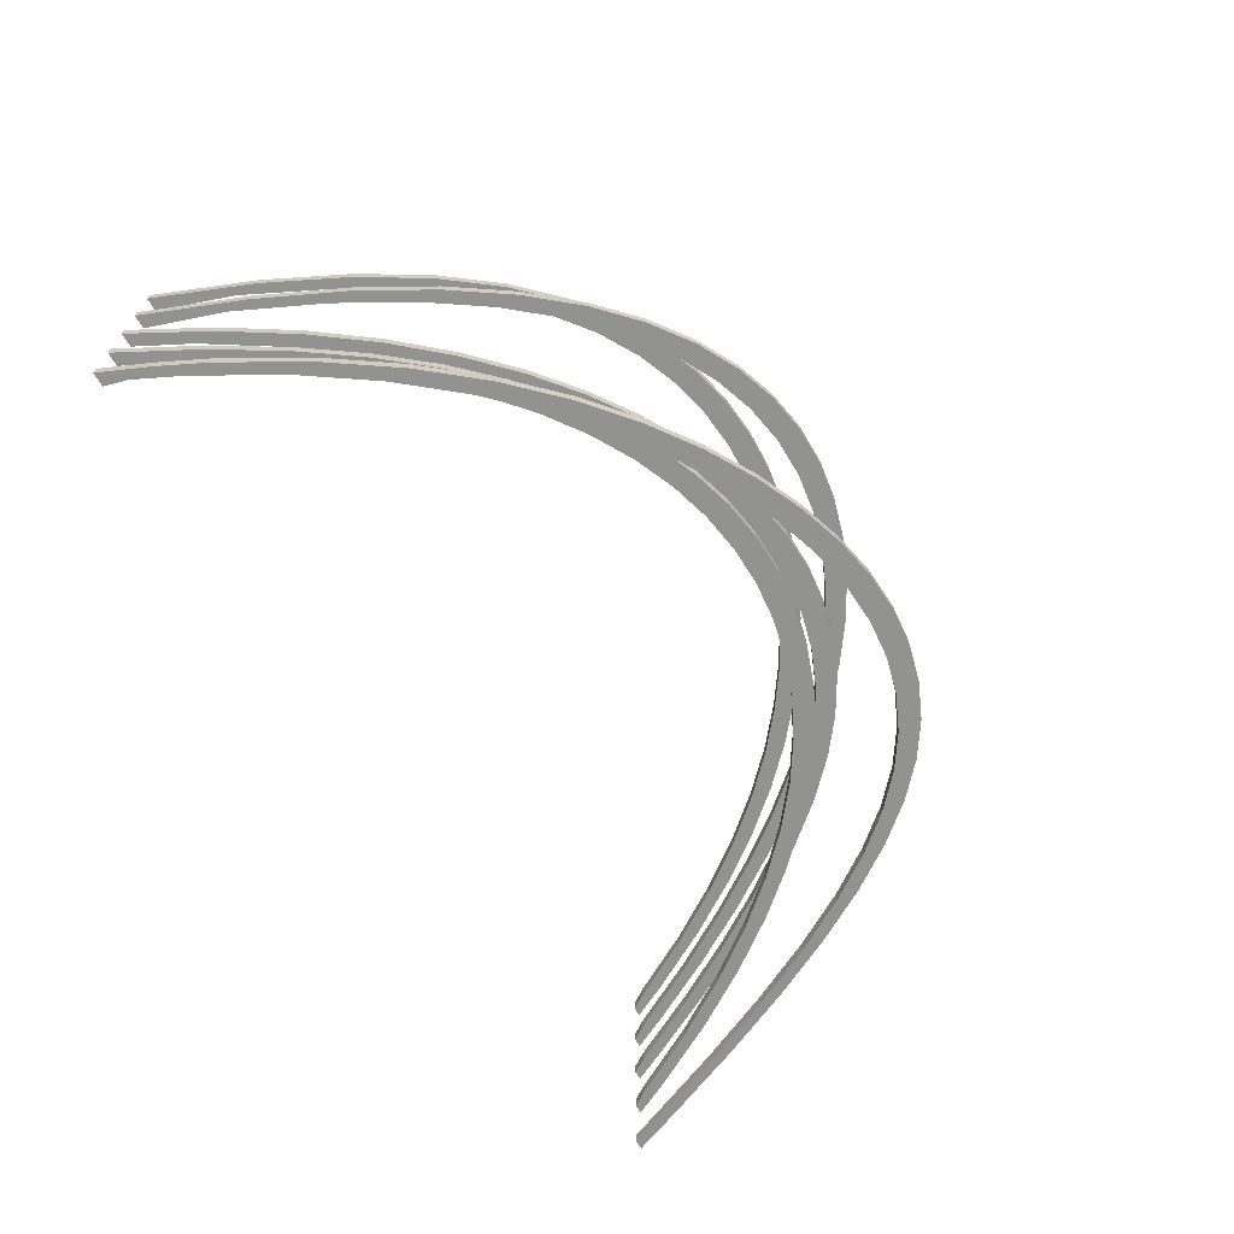
<metadata>
{"format":"obj","ext":"obj","renderer":"f3d","projection":"perspective","resolution":1024,"background":"white","views":[{"elev":-66.2,"azim":-59.8,"up":"+Z"}]}
</metadata>
<code>
o cables3
v 0.7234 0.4505 -0.25
v 0.7234 0.5505 -0.25
v 1.58 1.289 0.5
v 1.58 1.389 0.5
v -0.608 0.2226 0.5
v -0.608 0.3226 0.5
v -1.489 1.159 -0.25
v -1.489 1.259 -0.25
v 1.199 0.4105 -0.5
v 1.199 0.5105 -0.5
v 0.3594 0.1937 0
v 0.3594 0.2937 0
v -1.031 0.5405 -0.5
v -1.031 0.6405 -0.5
v -2 2 0
v -1.94 2 0
v -0.09047 -0.05272 0.25
v -0.09047 0.04728 0.25
v 1.335 0.6027 -0.5
v 1.335 0.7027 -0.5
v 0.5222 0.2357 0
v 0.5222 0.3357 0
v -0.8269 0.365 -0.5
v -0.8269 0.465 -0.5
v -1.826 1.679 0
v -1.826 1.779 0
v 0.8936 0.5594 -0.25
v 0.8936 0.6594 -0.25
v 1.747 1.542 0.5
v 1.747 1.642 0.5
v -0.4346 0.1815 0.5
v -0.4346 0.2815 0.5
v -1.319 0.9499 -0.25
v -1.319 1.05 -0.25
v 0.08002 -0.02928 0.25
v 0.08002 0.07072 0.25
v 1.472 0.8332 -0.5
v 1.472 0.9332 -0.5
v 0.6811 0.3023 0
v 0.6811 0.4023 0
v -0.6248 0.221 -0.5
v -0.6248 0.321 -0.5
v -1.645 1.394 0
v -1.645 1.494 0
v 1.064 0.6944 -0.25
v 1.064 0.7944 -0.25
v 1.915 1.836 0.5
v 1.915 1.936 0.5
v -0.262 0.1651 0.5
v -0.262 0.2651 0.5
v -1.149 0.7722 -0.25
v -1.149 0.8722 -0.25
v 0.2494 0.01887 0.25
v 0.2494 0.1189 0.25
v 2 2 0.5
v 1.96 2 0.5
v 1.612 1.106 -0.5
v 1.612 1.206 -0.5
v 0.8367 0.3939 0
v 0.8367 0.4939 0
v -0.4265 0.1063 -0.5
v -0.4265 0.2063 -0.5
v -1.46 1.144 0
v -1.46 1.244 0
v 1.234 0.8573 -0.25
v 1.234 0.9573 -0.25
v -2 2 0.25
v -1.94 2 0.25
v -0.09047 0.1705 0.5
v -0.09047 0.2705 0.5
v -0.9787 0.6235 -0.25
v -0.9787 0.7235 -0.25
v 0.4178 0.09074 0.25
v 0.4178 0.1907 0.25
v -1.829 1.573 0.25
v -1.829 1.673 0.25
v 0.9897 0.5114 0
v 0.9897 0.6114 0
v 1.76 1.425 -0.5
v 1.76 1.525 -0.5
v -1.271 0.9259 0
v -1.271 1.026 0
v -0.2336 0.01914 -0.5
v -0.2336 0.1191 -0.5
v 1.404 1.05 -0.25
v 1.404 1.15 -0.25
v -0.8085 0.5018 -0.25
v -0.8085 0.6018 -0.25
v 0.08002 0.1955 0.5
v 0.08002 0.2955 0.5
v 0.5852 0.1857 0.25
v 0.5852 0.2857 0.25
v -1.656 1.208 0.25
v -1.656 1.308 0.25
v 1.141 0.6558 0
v 1.141 0.7558 0
v 1.917 1.794 -0.5
v 1.917 1.894 -0.5
v -0.04689 -0.04178 -0.5
v -0.04689 0.05822 -0.5
v -1.082 0.7386 0
v -1.082 0.8386 0
v 1.574 1.276 -0.25
v 1.574 1.376 -0.25
v -0.6383 0.4054 -0.25
v -0.6383 0.5054 -0.25
v 0.2494 0.2388 0.5
v 0.2494 0.3388 0.5
v 2 2 -0.5
v 1.96 2 -0.5
v 0.7517 0.3036 0.25
v 0.7517 0.4036 0.25
v -1.482 0.8991 0.25
v -1.482 0.9991 0.25
v -2 2 0.5
v -1.94 2 0.5
v 1.292 0.8285 0
v 1.292 0.9285 0
v 0.1327 -0.07729 -0.5
v 0.1327 0.02271 -0.5
v -0.892 0.5802 0
v -0.892 0.6802 0
v 1.745 1.536 -0.25
v 1.745 1.636 -0.25
v -0.4681 0.3329 -0.25
v -0.4681 0.4329 -0.25
v 0.4178 0.2995 0.5
v 0.4178 0.3995 0.5
v -1.829 1.579 0.5
v -1.829 1.679 0.5
v 0.9176 0.4445 0.25
v 0.9176 0.5445 0.25
v -1.307 0.6417 0.25
v -1.307 0.7417 0.25
v 1.443 1.031 0
v 1.443 1.131 0
v 0.3048 -0.08778 -0.5
v 0.3048 0.01222 -0.5
v -0.7035 0.4493 0
v -0.7035 0.5493 0
v 1.915 1.835 -0.25
v 1.915 1.935 -0.25
v -0.2979 0.2834 -0.25
v -0.2979 0.3834 -0.25
v 0.5852 0.3776 0.5
v 0.5852 0.4776 0.5
v -1.656 1.23 0.5
v -1.656 1.33 0.5
v 1.083 0.6091 0.25
v 1.083 0.7091 0.25
v 2 2 -0.25
v 1.96 2 -0.25
v -1.132 0.4311 0.25
v -1.132 0.5311 0.25
v 1.596 1.265 0
v 1.596 1.365 0
v 0.4694 -0.07319 -0.5
v 0.4694 0.02681 -0.5
v -0.5173 0.3449 0
v -0.5173 0.4449 0
v -0.1277 0.2561 -0.25
v -0.1277 0.3561 -0.25
v 0.7517 0.4735 0.5
v 0.7517 0.5735 0.5
v -1.482 0.9437 0.5
v -1.482 1.044 0.5
v -1.913 1.802 -0.5
v -2 2 -0.5
v -1.94 2 -0.5
v -1.913 1.902 -0.5
v 1.248 0.7983 0.25
v 1.248 0.8983 0.25
v -0.957 0.2633 0.25
v -0.957 0.3633 0.25
v 1.753 1.532 0
v 1.753 1.632 0
v 0.6266 -0.03298 -0.5
v 0.6266 0.06702 -0.5
v -0.3341 0.2659 0
v -0.3341 0.3659 0
v -1.823 1.618 -0.5
v -1.823 1.718 -0.5
v 0.04255 0.2507 -0.25
v 0.04255 0.3507 -0.25
v 0.9176 0.5886 0.5
v 0.9176 0.6886 0.5
v -1.307 0.7135 0.5
v -1.307 0.8135 0.5
v 1.414 1.013 0.25
v 1.414 1.113 0.25
v -0.7823 0.1344 0.25
v -0.7823 0.2344 0.25
v 1.916 1.835 0
v 1.916 1.935 0
v 0.7771 0.03382 -0.5
v 0.7771 0.1338 -0.5
v -0.1545 0.2117 0
v -0.1545 0.3117 0
v -1.634 1.285 -0.5
v -1.634 1.385 -0.5
v 0.2128 0.267 -0.25
v 0.2128 0.367 -0.25
v 1.083 0.7248 0.5
v 1.083 0.8248 0.5
v -1.132 0.5321 0.5
v -1.132 0.6321 0.5
v 2 2 0
v 1.96 2 0
v 1.58 1.256 0.25
v 1.58 1.356 0.25
v -0.608 0.04112 0.25
v -0.608 0.1411 0.25
v -2 2 -0.25
v -1.94 2 -0.25
v 0.02112 0.1817 0
v 0.02112 0.2817 0
v 0.9217 0.1287 -0.5
v 0.9217 0.2287 -0.5
v -1.437 0.9972 -0.5
v -1.437 1.097 -0.5
v 0.383 0.3053 -0.25
v 0.383 0.4053 -0.25
v 1.248 0.8846 0.5
v 1.248 0.9846 0.5
v -1.83 1.681 -0.25
v -1.83 1.781 -0.25
v -0.957 0.3934 0.5
v -0.957 0.4934 0.5
v 1.747 1.529 0.25
v 1.747 1.629 0.25
v -0.4346 -0.0195 0.25
v -0.4346 0.0805 0.25
v 1.062 0.2534 -0.5
v 1.062 0.3534 -0.5
v 0.1924 0.1757 0
v 0.1924 0.2757 0
v -1.235 0.7502 -0.5
v -1.235 0.8502 -0.5
v 0.5532 0.3662 -0.25
v 0.5532 0.4662 -0.25
v 1.414 1.071 0.5
v 1.414 1.171 0.5
v -0.7823 0.2919 0.5
v -0.7823 0.3919 0.5
v -1.66 1.401 -0.25
v -1.66 1.501 -0.25
v 1.915 1.834 0.25
v 1.915 1.934 0.25
v -0.262 -0.05005 0.25
v -0.262 0.04995 0.25
v 2 2 0.25
v 1.96 2 0.25
v 0.7234 0.4505 -0.2
v 0.7234 0.5505 -0.2
v 1.58 1.289 0.55
v 1.58 1.389 0.55
v -0.608 0.2226 0.55
v -0.608 0.3226 0.55
v -1.489 1.159 -0.2
v -1.489 1.259 -0.2
v 1.199 0.5105 -0.45
v 1.199 0.4105 -0.45
v 0.3594 0.2937 0.05
v 0.3594 0.1937 0.05
v -1.031 0.6405 -0.45
v -1.031 0.5405 -0.45
v -1.94 2 0.05
v -2 2 0.05
v -0.09047 -0.05272 0.3
v -0.09047 0.04728 0.3
v 1.335 0.6027 -0.45
v 1.335 0.7027 -0.45
v 0.5222 0.2357 0.05
v 0.5222 0.3357 0.05
v -0.8269 0.365 -0.45
v -0.8269 0.465 -0.45
v -1.826 1.679 0.05
v -1.826 1.779 0.05
v 0.8936 0.5594 -0.2
v 0.8936 0.6594 -0.2
v 1.747 1.542 0.55
v 1.747 1.642 0.55
v -0.4346 0.1815 0.55
v -0.4346 0.2815 0.55
v -1.319 0.9499 -0.2
v -1.319 1.05 -0.2
v 0.08002 -0.02928 0.3
v 0.08002 0.07072 0.3
v 1.472 0.8332 -0.45
v 1.472 0.9332 -0.45
v 0.6811 0.3023 0.05
v 0.6811 0.4023 0.05
v -0.6248 0.221 -0.45
v -0.6248 0.321 -0.45
v -1.645 1.394 0.05
v -1.645 1.494 0.05
v 1.064 0.6944 -0.2
v 1.064 0.7944 -0.2
v 1.915 1.836 0.55
v 1.915 1.936 0.55
v -0.262 0.1651 0.55
v -0.262 0.2651 0.55
v -1.149 0.7722 -0.2
v -1.149 0.8722 -0.2
v 0.2494 0.01887 0.3
v 0.2494 0.1189 0.3
v 2 2 0.55
v 1.96 2 0.55
v 1.612 1.106 -0.45
v 1.612 1.206 -0.45
v 0.8367 0.3939 0.05
v 0.8367 0.4939 0.05
v -0.4265 0.1063 -0.45
v -0.4265 0.2063 -0.45
v -1.46 1.144 0.05
v -1.46 1.244 0.05
v 1.234 0.8573 -0.2
v 1.234 0.9573 -0.2
v -1.94 2 0.3
v -2 2 0.3
v -0.09047 0.1705 0.55
v -0.09047 0.2705 0.55
v -0.9787 0.6235 -0.2
v -0.9787 0.7235 -0.2
v 0.4178 0.09074 0.3
v 0.4178 0.1907 0.3
v -1.829 1.573 0.3
v -1.829 1.673 0.3
v 0.9897 0.5114 0.05
v 0.9897 0.6114 0.05
v 1.76 1.425 -0.45
v 1.76 1.525 -0.45
v -1.271 0.9259 0.05
v -1.271 1.026 0.05
v -0.2336 0.01914 -0.45
v -0.2336 0.1191 -0.45
v 1.404 1.05 -0.2
v 1.404 1.15 -0.2
v -0.8085 0.5018 -0.2
v -0.8085 0.6018 -0.2
v 0.08002 0.1955 0.55
v 0.08002 0.2955 0.55
v 0.5852 0.1857 0.3
v 0.5852 0.2857 0.3
v -1.656 1.208 0.3
v -1.656 1.308 0.3
v 1.141 0.6558 0.05
v 1.141 0.7558 0.05
v 1.917 1.794 -0.45
v 1.917 1.894 -0.45
v -0.04689 -0.04178 -0.45
v -0.04689 0.05822 -0.45
v -1.082 0.7386 0.05
v -1.082 0.8386 0.05
v 1.574 1.276 -0.2
v 1.574 1.376 -0.2
v -0.6383 0.4054 -0.2
v -0.6383 0.5054 -0.2
v 0.2494 0.2388 0.55
v 0.2494 0.3388 0.55
v 2 2 -0.45
v 1.96 2 -0.45
v 0.7517 0.3036 0.3
v 0.7517 0.4036 0.3
v -1.482 0.8991 0.3
v -1.482 0.9991 0.3
v -1.94 2 0.55
v -2 2 0.55
v 1.292 0.8285 0.05
v 1.292 0.9285 0.05
v 0.1327 -0.07729 -0.45
v 0.1327 0.02271 -0.45
v -0.892 0.5802 0.05
v -0.892 0.6802 0.05
v 1.745 1.536 -0.2
v 1.745 1.636 -0.2
v -0.4681 0.3329 -0.2
v -0.4681 0.4329 -0.2
v 0.4178 0.2995 0.55
v 0.4178 0.3995 0.55
v -1.829 1.579 0.55
v -1.829 1.679 0.55
v 0.9176 0.4445 0.3
v 0.9176 0.5445 0.3
v -1.307 0.6417 0.3
v -1.307 0.7417 0.3
v 1.443 1.031 0.05
v 1.443 1.131 0.05
v 0.3048 -0.08778 -0.45
v 0.3048 0.01222 -0.45
v -0.7035 0.4493 0.05
v -0.7035 0.5493 0.05
v 1.915 1.835 -0.2
v 1.915 1.935 -0.2
v -0.2979 0.2834 -0.2
v -0.2979 0.3834 -0.2
v 0.5852 0.3776 0.55
v 0.5852 0.4776 0.55
v -1.656 1.23 0.55
v -1.656 1.33 0.55
v 1.083 0.6091 0.3
v 1.083 0.7091 0.3
v 2 2 -0.2
v 1.96 2 -0.2
v -1.132 0.4311 0.3
v -1.132 0.5311 0.3
v 1.596 1.265 0.05
v 1.596 1.365 0.05
v 0.4694 -0.07319 -0.45
v 0.4694 0.02681 -0.45
v -0.5173 0.3449 0.05
v -0.5173 0.4449 0.05
v -0.1277 0.2561 -0.2
v -0.1277 0.3561 -0.2
v 0.7517 0.4735 0.55
v 0.7517 0.5735 0.55
v -1.482 0.9437 0.55
v -1.482 1.044 0.55
v -1.913 1.802 -0.45
v -1.913 1.902 -0.45
v -1.94 2 -0.45
v -2 2 -0.45
v 1.248 0.7983 0.3
v 1.248 0.8983 0.3
v -0.957 0.2633 0.3
v -0.957 0.3633 0.3
v 1.753 1.532 0.05
v 1.753 1.632 0.05
v 0.6266 -0.03298 -0.45
v 0.6266 0.06702 -0.45
v -0.3341 0.2659 0.05
v -0.3341 0.3659 0.05
v -1.823 1.618 -0.45
v -1.823 1.718 -0.45
v 0.04255 0.2507 -0.2
v 0.04255 0.3507 -0.2
v 0.9176 0.5886 0.55
v 0.9176 0.6886 0.55
v -1.307 0.7135 0.55
v -1.307 0.8135 0.55
v 1.414 1.013 0.3
v 1.414 1.113 0.3
v -0.7823 0.1344 0.3
v -0.7823 0.2344 0.3
v 1.916 1.835 0.05
v 1.916 1.935 0.05
v 0.7771 0.03382 -0.45
v 0.7771 0.1338 -0.45
v -0.1545 0.2117 0.05
v -0.1545 0.3117 0.05
v -1.634 1.285 -0.45
v -1.634 1.385 -0.45
v 0.2128 0.267 -0.2
v 0.2128 0.367 -0.2
v 1.083 0.7248 0.55
v 1.083 0.8248 0.55
v -1.132 0.5321 0.55
v -1.132 0.6321 0.55
v 2 2 0.05
v 1.96 2 0.05
v 1.58 1.256 0.3
v 1.58 1.356 0.3
v -0.608 0.04112 0.3
v -0.608 0.1411 0.3
v -1.94 2 -0.2
v -2 2 -0.2
v 0.02112 0.1817 0.05
v 0.02112 0.2817 0.05
v 0.9217 0.1287 -0.45
v 0.9217 0.2287 -0.45
v -1.437 0.9972 -0.45
v -1.437 1.097 -0.45
v 0.383 0.3053 -0.2
v 0.383 0.4053 -0.2
v 1.248 0.8846 0.55
v 1.248 0.9846 0.55
v -1.83 1.681 -0.2
v -1.83 1.781 -0.2
v -0.957 0.3934 0.55
v -0.957 0.4934 0.55
v 1.747 1.529 0.3
v 1.747 1.629 0.3
v -0.4346 -0.0195 0.3
v -0.4346 0.0805 0.3
v 1.062 0.2534 -0.45
v 1.062 0.3534 -0.45
v 0.1924 0.1757 0.05
v 0.1924 0.2757 0.05
v -1.235 0.7502 -0.45
v -1.235 0.8502 -0.45
v 0.5532 0.3662 -0.2
v 0.5532 0.4662 -0.2
v 1.414 1.071 0.55
v 1.414 1.171 0.55
v -0.7823 0.2919 0.55
v -0.7823 0.3919 0.55
v -1.66 1.401 -0.2
v -1.66 1.501 -0.2
v 1.915 1.834 0.3
v 1.915 1.934 0.3
v -0.262 -0.05005 0.3
v -0.262 0.04995 0.3
v 2 2 0.3
v 1.96 2 0.3
f 161 413 395 143
f 278 296 44 26
f 359 360 342 341
f 37 289 271 19
f 175 427 407 155
f 310 332 80 58
f 33 285 259 7
f 43 295 277 25
f 53 305 287 35
f 57 37 38 58
f 241 223 224 242
f 440 458 206 188
f 389 390 372 371
f 463 464 444 443
f 274 22 12 263
f 264 263 488 487
f 159 411 391 139
f 69 321 301 49
f 23 275 266 13
f 302 322 70 50
f 322 342 90 70
f 193 445 427 175
f 101 81 82 102
f 159 139 140 160
f 103 355 337 85
f 260 498 497 259
f 171 149 150 172
f 97 349 331 79
f 55 47 48 56
f 203 185 186 204
f 310 58 38 290
f 501 502 484 483
f 256 494 493 255
f 95 347 329 77
f 219 471 451 199
f 405 406 386 385
f 23 13 14 24
f 413 414 396 395
f 415 416 398 397
f 469 470 448 447
f 35 287 269 17
f 287 288 270 269
f 119 371 351 99
f 274 292 40 22
f 111 363 343 91
f 176 428 446 194
f 79 331 309 57
f 431 432 412 411
f 480 228 206 458
f 121 101 102 122
f 305 306 288 287
f 109 97 98 110
f 453 454 436 435
f 143 395 377 125
f 499 500 482 481
f 487 467 215 235
f 51 33 34 52
f 258 284 32 6
f 29 3 4 30
f 17 269 501 249
f 93 75 76 94
f 276 294 42 24
f 1 239 240 2
f 219 199 200 220
f 273 274 263 264
f 351 352 336 335
f 47 299 281 29
f 75 67 68 76
f 344 92 74 326
f 209 189 190 210
f 11 235 236 12
f 141 393 375 123
f 65 45 46 66
f 151 141 142 152
f 105 87 88 106
f 187 439 417 165
f 5 257 495 243
f 153 133 134 154
f 481 482 462 461
f 95 77 78 96
f 201 453 435 183
f 19 271 262 9
f 167 168 169 170
f 99 83 84 100
f 380 128 108 360
f 225 213 214 226
f 181 167 170 182
f 229 481 461 209
f 73 325 305 53
f 276 24 14 265
f 21 11 12 22
f 376 394 142 124
f 451 452 434 433
f 339 340 324 323
f 465 478 226 214
f 129 115 116 130
f 53 35 36 54
f 484 502 250 232
f 207 193 194 208
f 141 123 124 142
f 237 489 471 219
f 105 357 339 87
f 407 408 388 387
f 89 69 70 90
f 145 127 128 146
f 278 26 16 267
f 101 353 333 81
f 133 385 365 113
f 429 430 410 409
f 221 473 453 201
f 195 177 178 196
f 491 492 474 473
f 75 327 320 67
f 225 477 466 213
f 147 399 381 129
f 401 402 384 383
f 211 463 443 191
f 175 155 156 176
f 237 219 220 238
f 445 446 428 427
f 251 247 248 252
f 369 370 348 347
f 49 301 283 31
f 398 146 128 380
f 51 303 285 33
f 155 407 387 135
f 428 176 156 408
f 376 124 104 356
f 147 129 130 148
f 383 384 364 363
f 331 332 310 309
f 341 342 322 321
f 476 494 242 224
f 137 119 120 138
f 247 229 230 248
f 467 468 450 449
f 87 339 323 71
f 262 261 486 485
f 457 458 440 439
f 197 449 431 179
f 477 478 465 466
f 107 359 341 89
f 57 309 289 37
f 482 230 210 462
f 139 391 373 121
f 13 237 238 14
f 454 474 222 202
f 364 384 132 112
f 430 448 196 178
f 307 308 300 299
f 3 255 493 241
f 261 272 20 10
f 373 374 354 353
f 245 225 226 246
f 324 340 88 72
f 348 96 78 330
f 325 326 306 305
f 137 389 371 119
f 201 183 184 202
f 245 497 477 225
f 239 491 473 221
f 113 365 345 93
f 483 231 249 501
f 294 314 62 42
f 81 63 64 82
f 215 197 198 216
f 470 486 234 218
f 332 350 98 80
f 3 241 242 4
f 249 250 18 17
f 229 209 210 230
f 361 362 350 349
f 387 388 370 369
f 239 221 222 240
f 209 461 441 189
f 390 410 158 138
f 27 279 253 1
f 165 147 148 166
f 328 76 68 319
f 63 43 44 64
f 483 484 464 463
f 454 202 184 436
f 195 447 429 177
f 271 272 261 262
f 123 375 355 103
f 388 136 118 370
f 227 205 206 228
f 299 300 282 281
f 35 17 18 36
f 424 442 190 172
f 59 311 291 39
f 285 286 260 259
f 290 38 20 272
f 403 404 394 393
f 473 474 454 453
f 69 49 50 70
f 277 278 267 268
f 425 426 406 405
f 502 501 269 270
f 275 276 265 266
f 293 294 276 275
f 391 392 374 373
f 419 420 421 422
f 396 144 126 378
f 418 166 148 400
f 127 379 359 107
f 433 434 420 419
f 384 402 150 132
f 111 91 92 112
f 390 138 120 372
f 39 21 22 40
f 447 448 430 429
f 452 200 182 434
f 125 105 106 126
f 295 296 278 277
f 327 328 319 320
f 190 442 462 210
f 444 464 212 192
f 459 460 446 445
f 279 280 254 253
f 217 469 447 195
f 338 356 104 86
f 117 369 347 95
f 478 498 246 226
f 495 496 480 479
f 227 479 457 205
f 328 346 94 76
f 502 270 18 250
f 388 408 156 136
f 139 121 122 140
f 291 292 274 273
f 45 27 28 46
f 399 400 382 381
f 301 302 284 283
f 283 284 258 257
f 113 93 94 114
f 149 401 383 131
f 135 387 369 117
f 41 23 24 42
f 83 61 62 84
f 503 504 500 499
f 256 4 242 494
f 455 456 438 437
f 65 317 297 45
f 33 7 8 34
f 414 436 184 162
f 83 335 313 61
f 211 191 192 212
f 441 442 424 423
f 349 350 332 331
f 194 446 460 208
f 355 356 338 337
f 56 308 307 55
f 91 73 74 92
f 189 171 172 190
f 281 282 256 255
f 223 203 204 224
f 397 398 380 379
f 197 179 180 198
f 177 429 409 157
f 177 157 158 178
f 452 472 220 200
f 296 316 64 44
f 191 173 174 192
f 321 322 302 301
f 284 302 50 32
f 396 414 162 144
f 286 34 8 260
f 432 180 160 412
f 143 125 126 144
f 248 500 504 252
f 231 483 463 211
f 203 455 437 185
f 49 31 32 50
f 335 336 314 313
f 492 491 253 254
f 85 65 66 86
f 168 422 421 169
f 127 107 108 128
f 39 291 273 21
f 71 51 52 72
f 386 134 114 366
f 223 475 455 203
f 185 437 415 163
f 103 85 86 104
f 79 57 58 80
f 263 12 236 488
f 31 283 257 5
f 9 233 234 10
f 115 368 367 116
f 304 52 34 286
f 500 248 230 482
f 480 496 244 228
f 48 300 308 56
f 318 66 46 298
f 37 19 20 38
f 77 59 60 78
f 191 443 425 173
f 357 358 340 339
f 379 380 360 359
f 217 195 196 218
f 67 320 319 68
f 121 373 353 101
f 367 382 130 116
f 235 215 216 236
f 435 436 414 413
f 298 46 28 280
f 306 326 74 54
f 15 268 267 16
f 21 273 264 11
f 385 386 366 365
f 61 41 42 62
f 91 343 325 73
f 243 227 228 244
f 123 103 104 124
f 375 376 356 355
f 98 350 362 110
f 306 54 36 288
f 338 86 66 318
f 424 172 150 402
f 27 1 2 28
f 282 30 4 256
f 81 333 315 63
f 439 440 418 417
f 183 435 413 161
f 97 79 80 98
f 189 441 423 171
f 472 490 238 220
f 423 424 402 401
f 487 488 468 467
f 381 382 367 368
f 406 154 134 386
f 241 493 475 223
f 409 410 390 389
f 377 378 358 357
f 61 313 293 41
f 151 403 393 141
f 484 232 212 464
f 13 266 489 237
f 163 415 397 145
f 353 354 334 333
f 169 421 420 170
f 479 480 458 457
f 7 259 497 245
f 492 254 2 240
f 233 485 469 217
f 170 420 434 182
f 345 346 328 327
f 157 409 389 137
f 342 360 108 90
f 133 113 114 134
f 199 451 433 181
f 43 25 26 44
f 117 95 96 118
f 485 486 470 469
f 280 28 2 254
f 171 423 401 149
f 207 459 445 193
f 165 417 399 147
f 173 153 154 174
f 471 472 452 451
f 475 476 456 455
f 19 9 10 20
f 258 496 495 257
f 119 99 100 120
f 183 161 162 184
f 249 231 232 250
f 129 381 368 115
f 343 344 326 325
f 85 337 317 65
f 89 341 321 69
f 323 324 304 303
f 25 15 16 26
f 1 253 491 239
f 157 137 138 158
f 63 315 295 43
f 243 495 479 227
f 251 503 499 247
f 59 39 40 60
f 398 416 164 146
f 449 450 432 431
f 87 71 72 88
f 412 160 140 392
f 77 329 311 59
f 205 187 188 206
f 199 181 182 200
f 437 438 416 415
f 393 394 376 375
f 300 48 30 282
f 221 201 202 222
f 324 72 52 304
f 317 318 298 297
f 337 338 318 317
f 497 498 478 477
f 231 211 212 232
f 252 504 503 251
f 476 224 204 456
f 430 178 158 410
f 55 307 299 47
f 448 470 218 196
f 352 100 84 336
f 260 8 246 498
f 348 370 118 96
f 354 102 82 334
f 382 400 148 130
f 354 374 122 102
f 5 243 244 6
f 329 330 312 311
f 179 431 411 159
f 371 372 352 351
f 9 262 485 233
f 45 297 279 27
f 316 334 82 64
f 131 111 112 132
f 365 366 346 345
f 258 6 244 496
f 71 323 303 51
f 392 140 122 374
f 265 14 238 490
f 109 361 349 97
f 395 396 378 377
f 363 364 344 343
f 173 425 405 153
f 461 462 442 441
f 185 163 164 186
f 205 457 439 187
f 347 348 330 329
f 312 330 78 60
f 474 492 240 222
f 289 290 272 271
f 247 499 481 229
f 93 345 327 75
f 131 383 363 111
f 25 277 268 15
f 163 145 146 164
f 208 460 459 207
f 161 143 144 162
f 266 265 490 489
f 378 126 106 358
f 292 312 60 40
f 233 217 218 234
f 152 404 403 151
f 444 192 174 426
f 406 426 174 154
f 29 281 255 3
f 47 29 30 48
f 167 419 422 168
f 309 310 290 289
f 468 488 236 216
f 427 428 408 407
f 297 298 280 279
f 314 336 84 62
f 181 433 419 167
f 366 114 94 346
f 443 444 426 425
f 145 397 379 127
f 438 186 164 416
f 125 377 357 105
f 303 304 286 285
f 215 467 449 197
f 99 351 335 83
f 193 175 176 194
f 135 117 118 136
f 153 405 385 133
f 315 316 296 295
f 438 456 204 186
f 493 494 476 475
f 311 312 292 291
f 41 293 275 23
f 450 468 216 198
f 11 264 487 235
f 489 490 472 471
f 352 372 120 100
f 73 53 54 74
f 344 364 112 92
f 107 89 90 108
f 440 188 166 418
f 340 358 106 88
f 432 450 198 180
f 142 394 404 152
f 313 314 294 293
f 213 466 465 214
f 411 412 392 391
f 261 10 234 486
f 333 334 316 315
f 149 131 132 150
f 187 165 166 188
f 31 5 6 32
f 7 245 246 8
f 155 135 136 156
f 179 159 160 180
f 110 362 361 109
f 417 418 400 399
f 270 288 36 18

</code>
